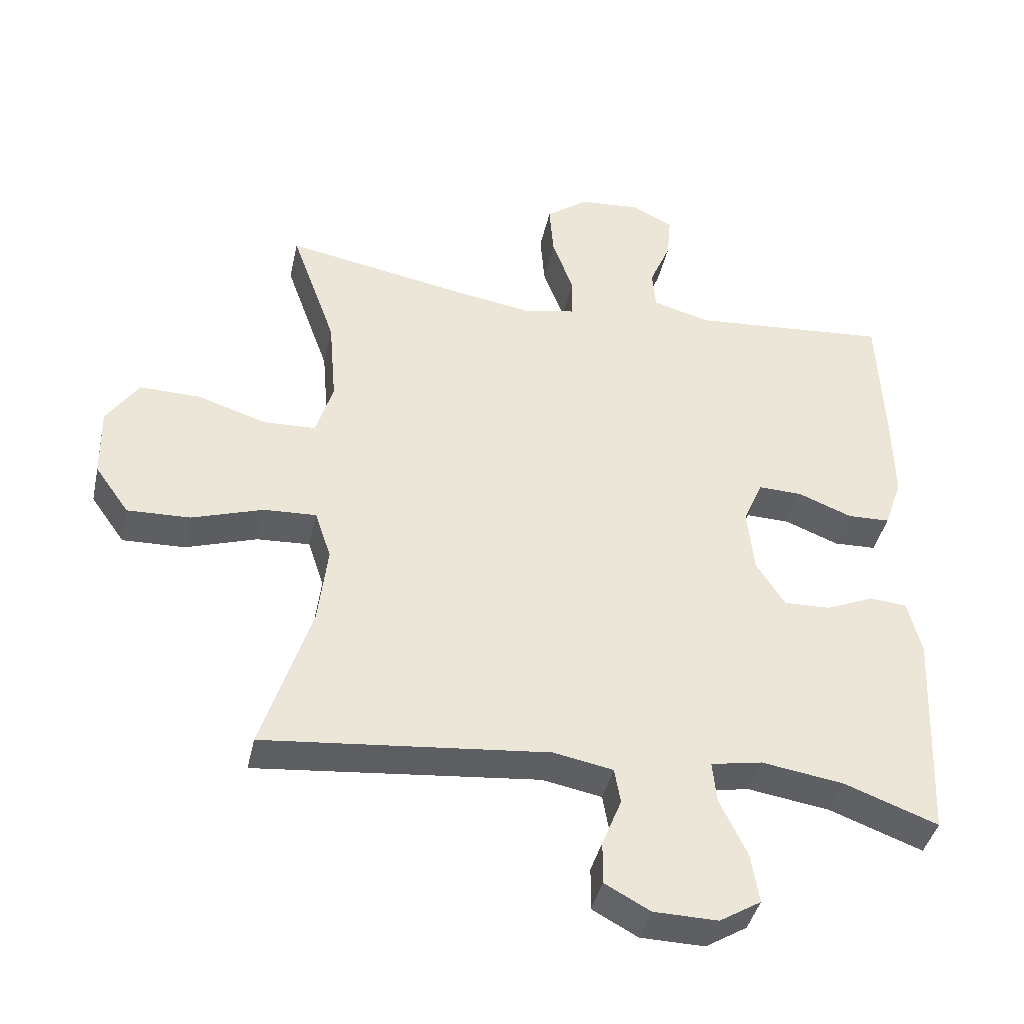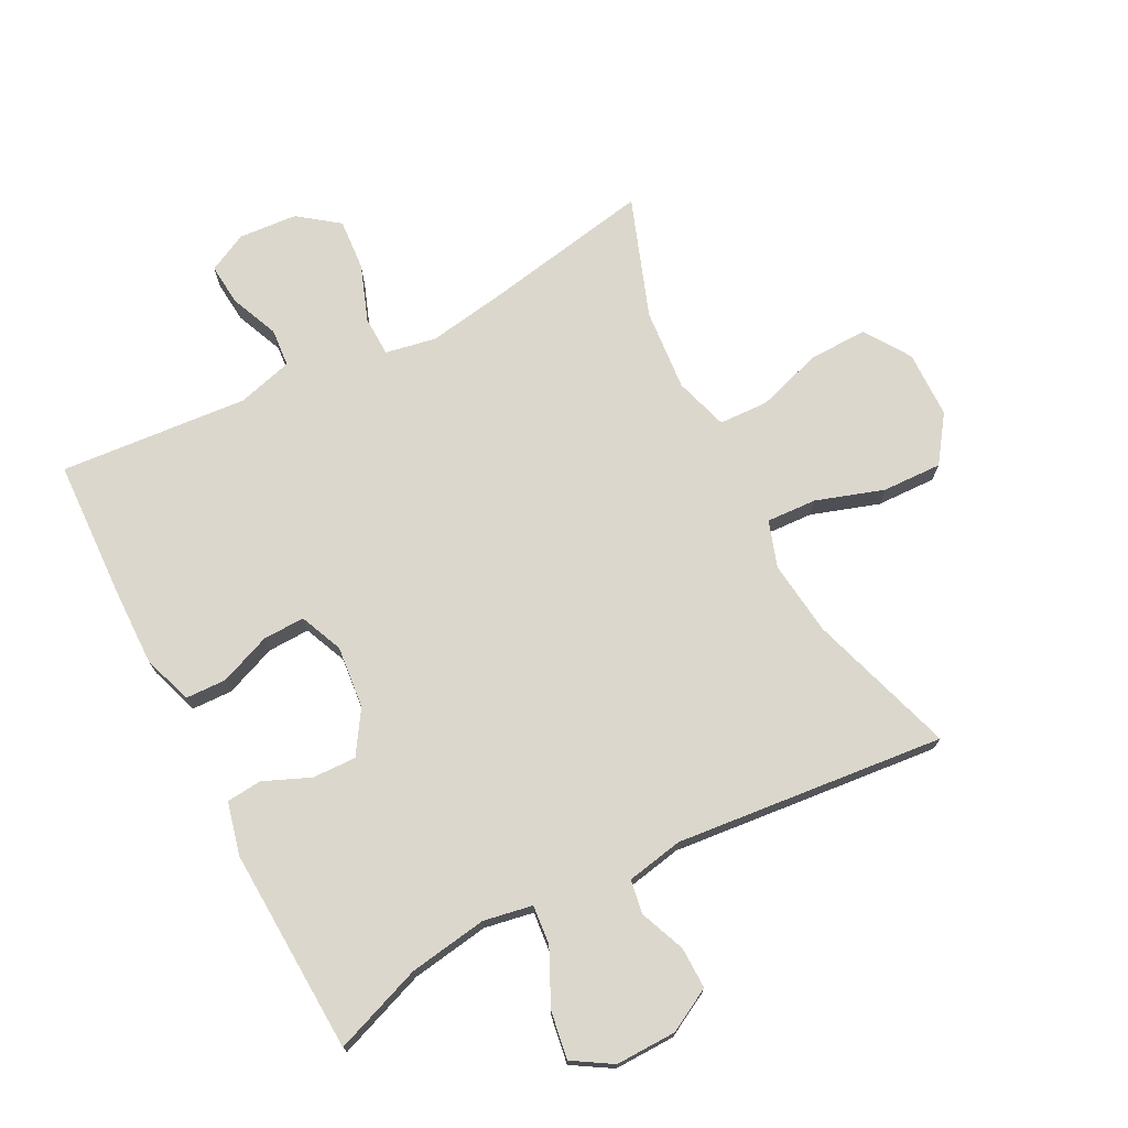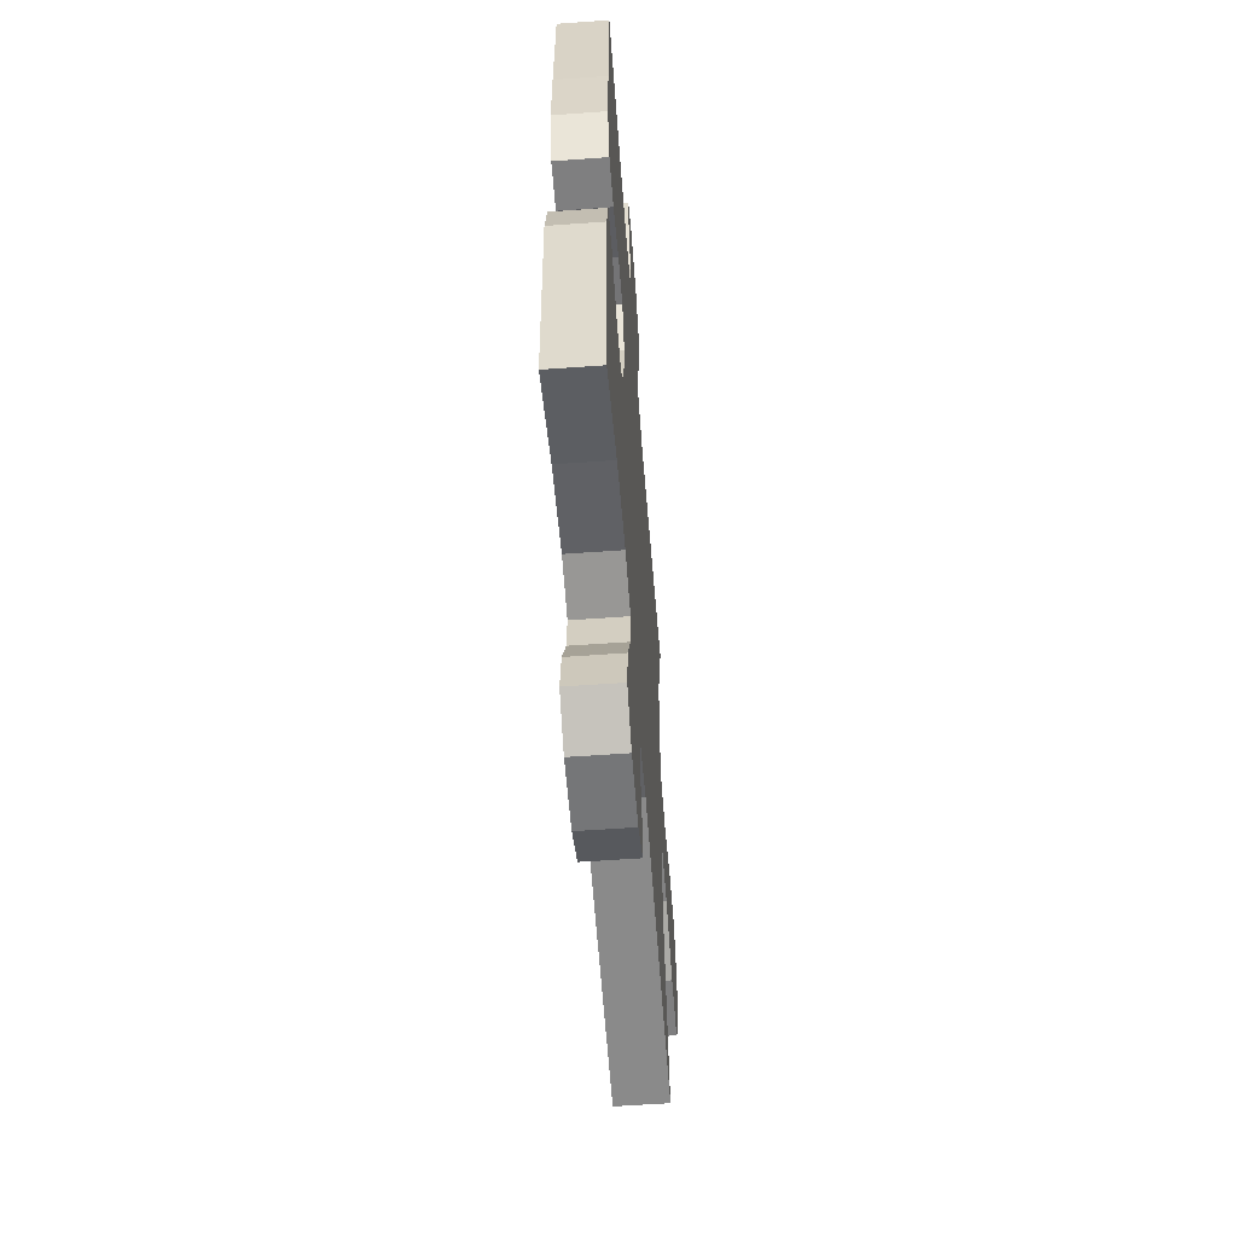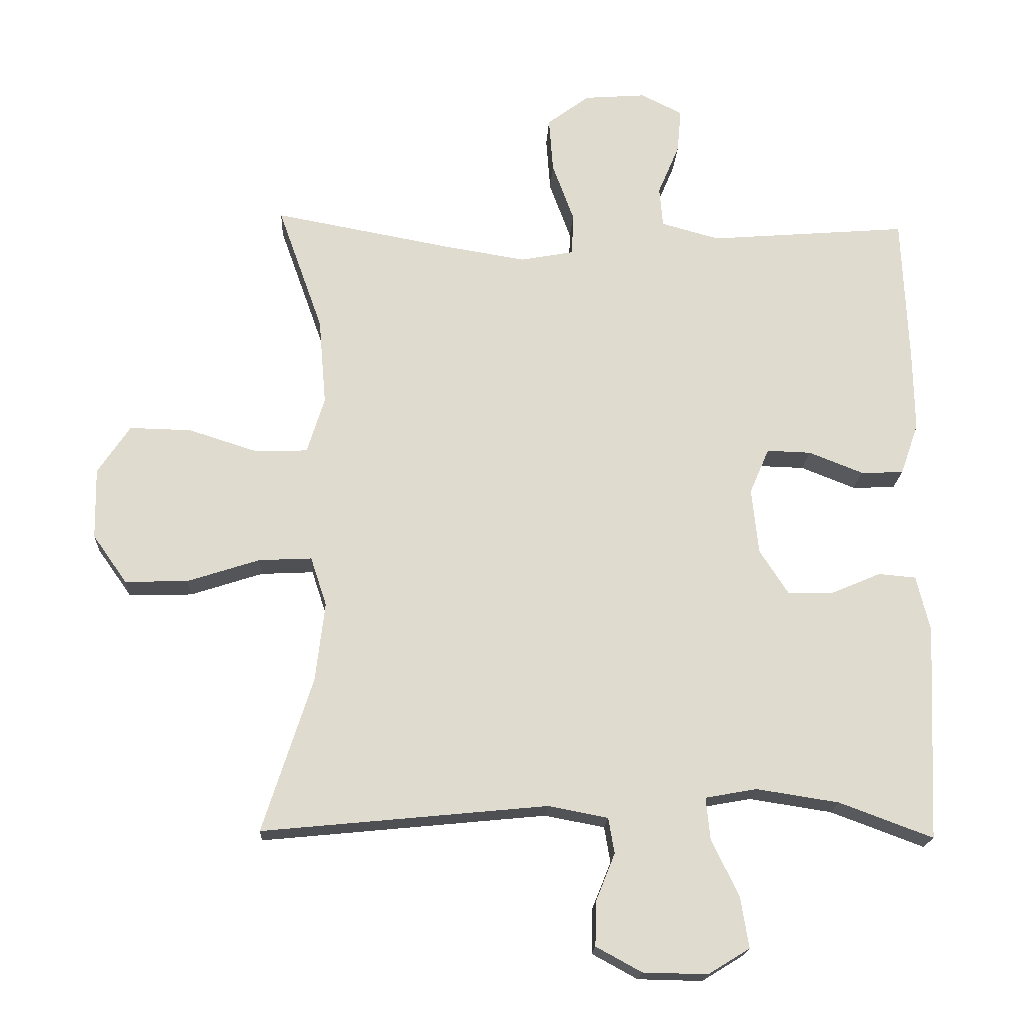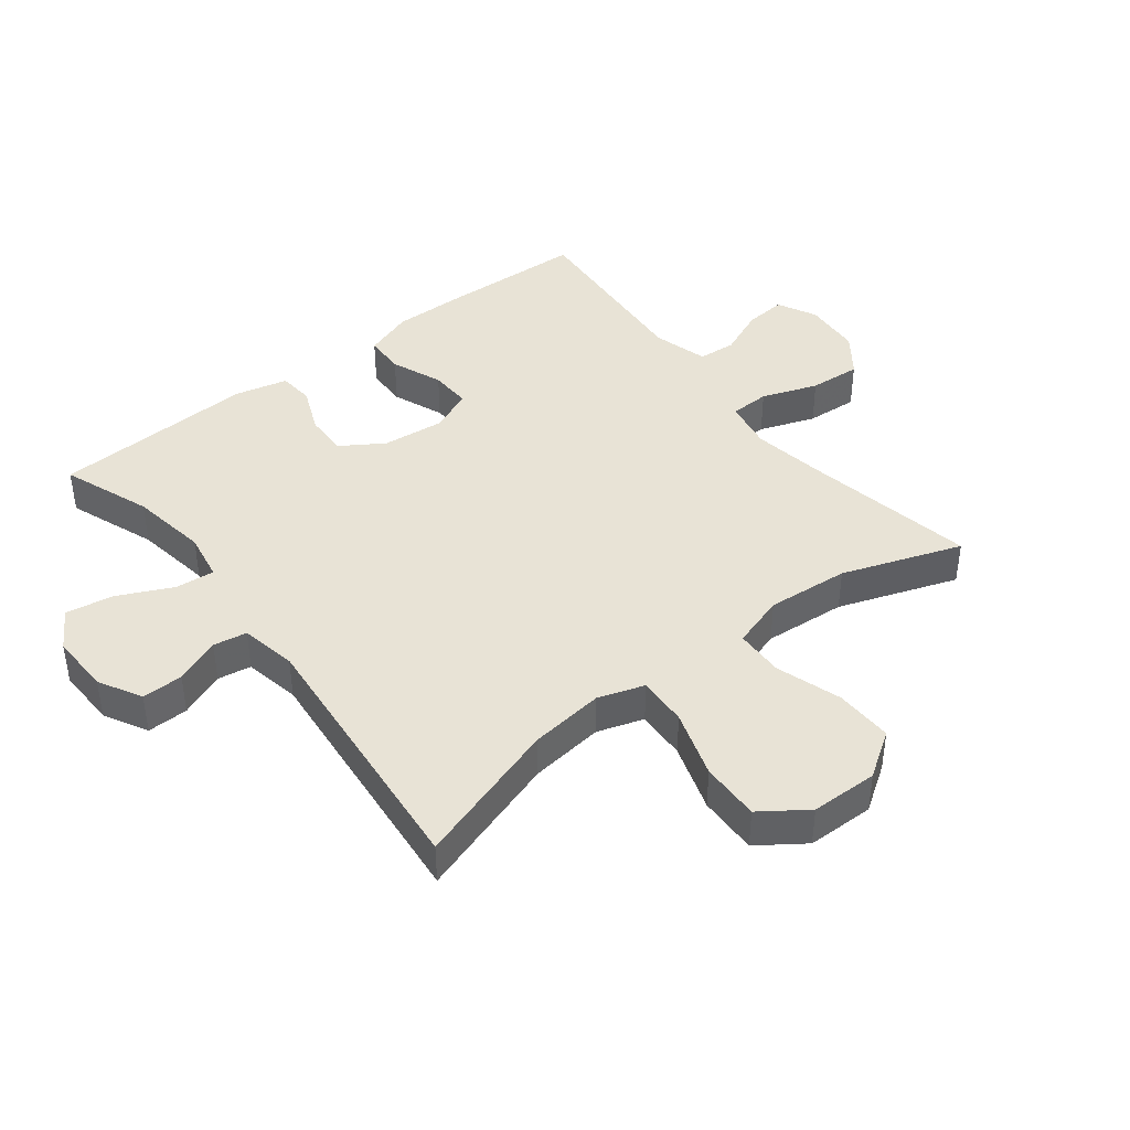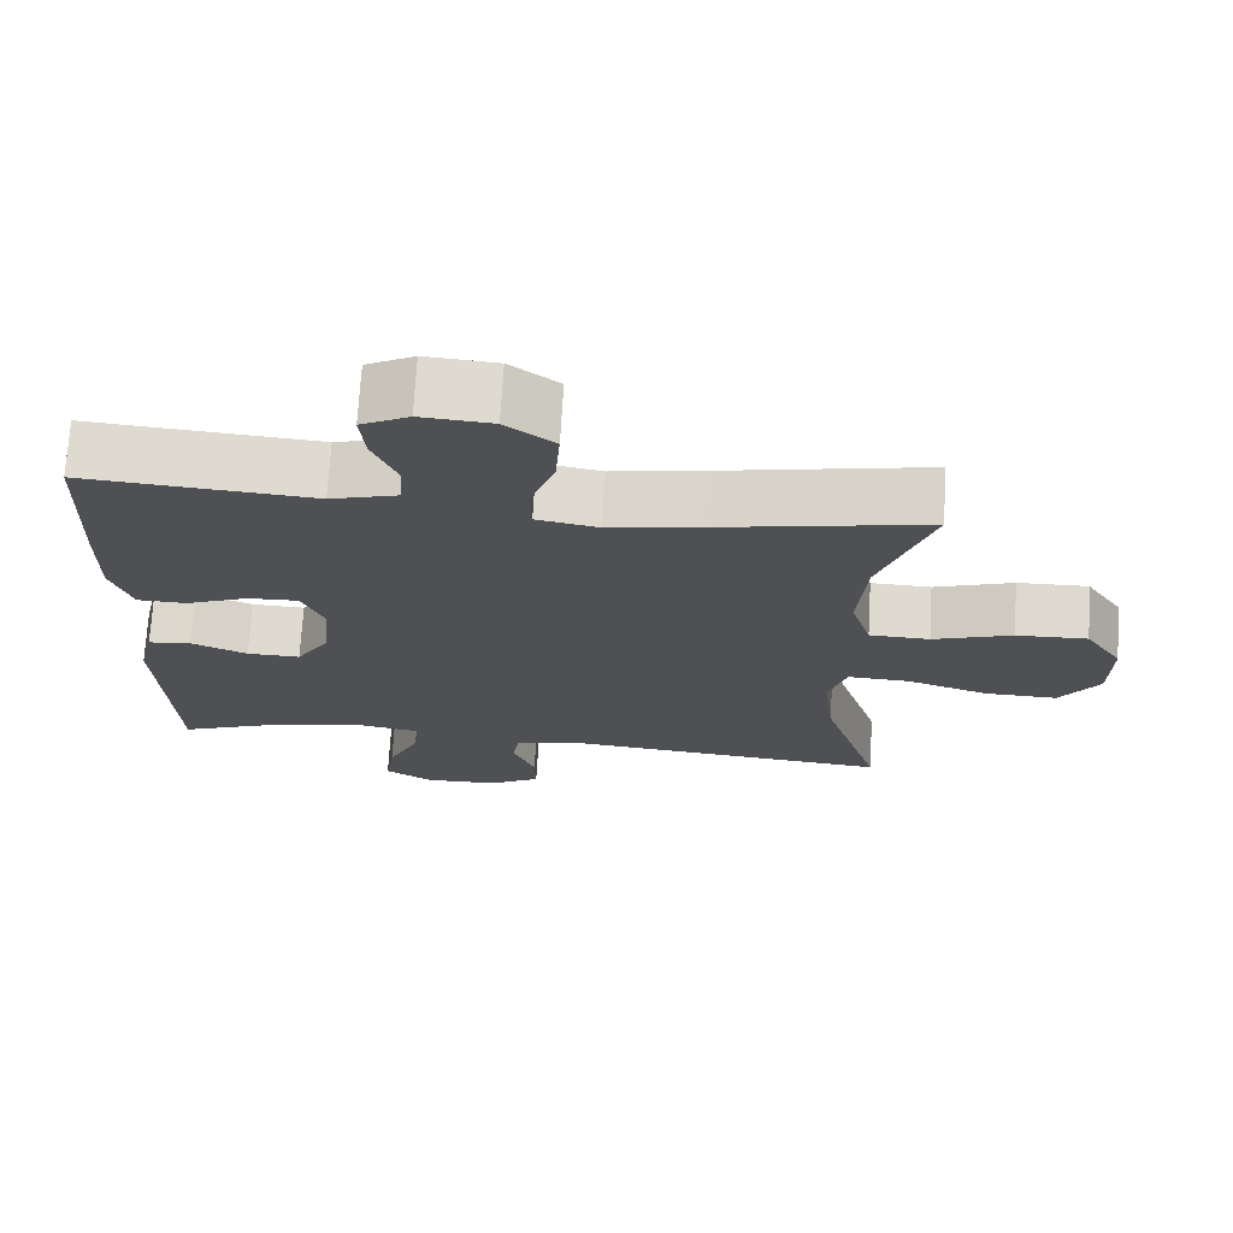
<metadata>
{"format":"obj","ext":"obj","renderer":"f3d","projection":"perspective","resolution":1024,"background":"white","views":[{"elev":-40.8,"azim":-12.3,"up":"+Z"},{"elev":73.0,"azim":152.7,"up":"+Y"},{"elev":-58.0,"azim":94.3,"up":"+Z"},{"elev":-19.0,"azim":-2.9,"up":"+Z"},{"elev":41.9,"azim":-128.0,"up":"+Y"},{"elev":71.1,"azim":-176.7,"up":"+Z"}]}
</metadata>
<code>
v -0.5 0.07 0.5
v -0.235 0.07 0.451
v -0.112 0.07 0.431
v -0.032 0.07 0.446
v -0.03 0.07 0.509
v -0.062 0.07 0.597
v -0.068 0.07 0.679
v -0.005 0.07 0.726
v 0.087 0.07 0.733
v 0.149 0.07 0.702
v 0.143 0.07 0.636
v 0.111 0.07 0.56
v 0.116 0.07 0.5
v 0.203 0.07 0.476
v 0.5 0.07 0.5
v 0.509 0.07 0.278
v 0.511 0.07 0.157
v 0.484 0.07 0.079
v 0.42 0.07 0.077
v 0.339 0.07 0.109
v 0.273 0.07 0.111
v 0.244 0.07 0.043
v 0.254 0.07 -0.055
v 0.297 0.07 -0.122
v 0.366 0.07 -0.12
v 0.439 0.07 -0.089
v 0.495 0.07 -0.094
v 0.515 0.07 -0.177
v 0.5 0.07 -0.5
v 0.36 0.07 -0.448
v 0.237 0.07 -0.429
v 0.16 0.07 -0.443
v 0.166 0.07 -0.505
v 0.207 0.07 -0.591
v 0.219 0.07 -0.666
v 0.157 0.07 -0.704
v 0.061 0.07 -0.702
v -0.007 0.07 -0.665
v -0.006 0.07 -0.6
v 0.023 0.07 -0.528
v 0.014 0.07 -0.475
v -0.075 0.07 -0.458
v -0.5 0.07 -0.5
v -0.426 0.07 -0.269
v -0.412 0.07 -0.151
v -0.436 0.07 -0.078
v -0.515 0.07 -0.082
v -0.622 0.07 -0.117
v -0.716 0.07 -0.12
v -0.767 0.07 -0.048
v -0.769 0.07 0.058
v -0.721 0.07 0.13
v -0.629 0.07 0.128
v -0.526 0.07 0.095
v -0.448 0.07 0.098
v -0.422 0.07 0.182
v -0.433 0.07 0.312
v -0.5 0 0.5
v -0.235 0 0.451
v -0.112 0 0.431
v -0.032 0 0.446
v -0.03 0 0.509
v -0.062 0 0.597
v -0.068 0 0.679
v -0.005 0 0.726
v 0.087 0 0.733
v 0.149 0 0.702
v 0.143 0 0.636
v 0.111 0 0.56
v 0.116 0 0.5
v 0.203 0 0.476
v 0.5 0 0.5
v 0.509 0 0.278
v 0.511 0 0.157
v 0.484 0 0.079
v 0.42 0 0.077
v 0.339 0 0.109
v 0.273 0 0.111
v 0.244 0 0.043
v 0.254 0 -0.055
v 0.297 0 -0.122
v 0.366 0 -0.12
v 0.439 0 -0.089
v 0.495 0 -0.094
v 0.515 0 -0.177
v 0.5 0 -0.5
v 0.36 0 -0.448
v 0.237 0 -0.429
v 0.16 0 -0.443
v 0.166 0 -0.505
v 0.207 0 -0.591
v 0.219 0 -0.666
v 0.157 0 -0.704
v 0.061 0 -0.702
v -0.007 0 -0.665
v -0.006 0 -0.6
v 0.023 0 -0.528
v 0.014 0 -0.475
v -0.075 0 -0.458
v -0.5 0 -0.5
v -0.426 0 -0.269
v -0.412 0 -0.151
v -0.436 0 -0.078
v -0.515 0 -0.082
v -0.622 0 -0.117
v -0.716 0 -0.12
v -0.767 0 -0.048
v -0.769 0 0.058
v -0.721 0 0.13
v -0.629 0 0.128
v -0.526 0 0.095
v -0.448 0 0.098
v -0.422 0 0.182
v -0.433 0 0.312
f 52 53 54
f 51 52 54
f 50 51 54
f 49 50 54
f 48 49 54
f 47 48 54
f 46 47 54 55
f 45 46 55 56
f 42 43 44
f 41 42 44 45
f 38 39 40
f 37 38 40
f 36 37 40
f 35 36 40
f 34 35 40
f 33 34 40
f 32 33 40 41
f 28 29 30
f 27 28 30
f 26 27 30
f 25 26 30
f 24 25 30 31
f 23 24 31 32
f 18 19 20
f 17 18 20
f 16 17 20
f 15 16 20
f 14 15 20
f 13 14 20 21
f 10 11 12
f 9 10 12
f 8 9 12
f 7 8 12
f 6 7 12
f 5 6 12
f 4 5 12 13
f 57 1 2
f 56 57 2 3
f 56 3 4
f 45 56 4
f 41 45 4
f 32 41 4
f 23 32 4
f 22 23 4
f 4 13 21 22
f 111 110 109
f 111 109 108
f 111 108 107
f 111 107 106
f 111 106 105
f 111 105 104
f 112 111 104 103
f 113 112 103 102
f 101 100 99
f 102 101 99 98
f 97 96 95
f 97 95 94
f 97 94 93
f 97 93 92
f 97 92 91
f 97 91 90
f 98 97 90 89
f 87 86 85
f 87 85 84
f 87 84 83
f 87 83 82
f 88 87 82 81
f 89 88 81 80
f 77 76 75
f 77 75 74
f 77 74 73
f 77 73 72
f 77 72 71
f 78 77 71 70
f 69 68 67
f 69 67 66
f 69 66 65
f 69 65 64
f 69 64 63
f 69 63 62
f 70 69 62 61
f 59 58 114
f 60 59 114 113
f 61 60 113
f 61 113 102
f 61 102 98
f 61 98 89
f 61 89 80
f 61 80 79
f 79 78 70 61
f 1 58 59 2
f 2 59 60 3
f 3 60 61 4
f 4 61 62 5
f 5 62 63 6
f 6 63 64 7
f 7 64 65 8
f 8 65 66 9
f 9 66 67 10
f 10 67 68 11
f 11 68 69 12
f 12 69 70 13
f 13 70 71 14
f 14 71 72 15
f 15 72 73 16
f 16 73 74 17
f 17 74 75 18
f 18 75 76 19
f 19 76 77 20
f 20 77 78 21
f 21 78 79 22
f 22 79 80 23
f 23 80 81 24
f 24 81 82 25
f 25 82 83 26
f 26 83 84 27
f 27 84 85 28
f 28 85 86 29
f 29 86 87 30
f 30 87 88 31
f 31 88 89 32
f 32 89 90 33
f 33 90 91 34
f 34 91 92 35
f 35 92 93 36
f 36 93 94 37
f 37 94 95 38
f 38 95 96 39
f 39 96 97 40
f 40 97 98 41
f 41 98 99 42
f 42 99 100 43
f 43 100 101 44
f 44 101 102 45
f 45 102 103 46
f 46 103 104 47
f 47 104 105 48
f 48 105 106 49
f 49 106 107 50
f 50 107 108 51
f 51 108 109 52
f 52 109 110 53
f 53 110 111 54
f 54 111 112 55
f 55 112 113 56
f 56 113 114 57
f 57 114 58 1

</code>
